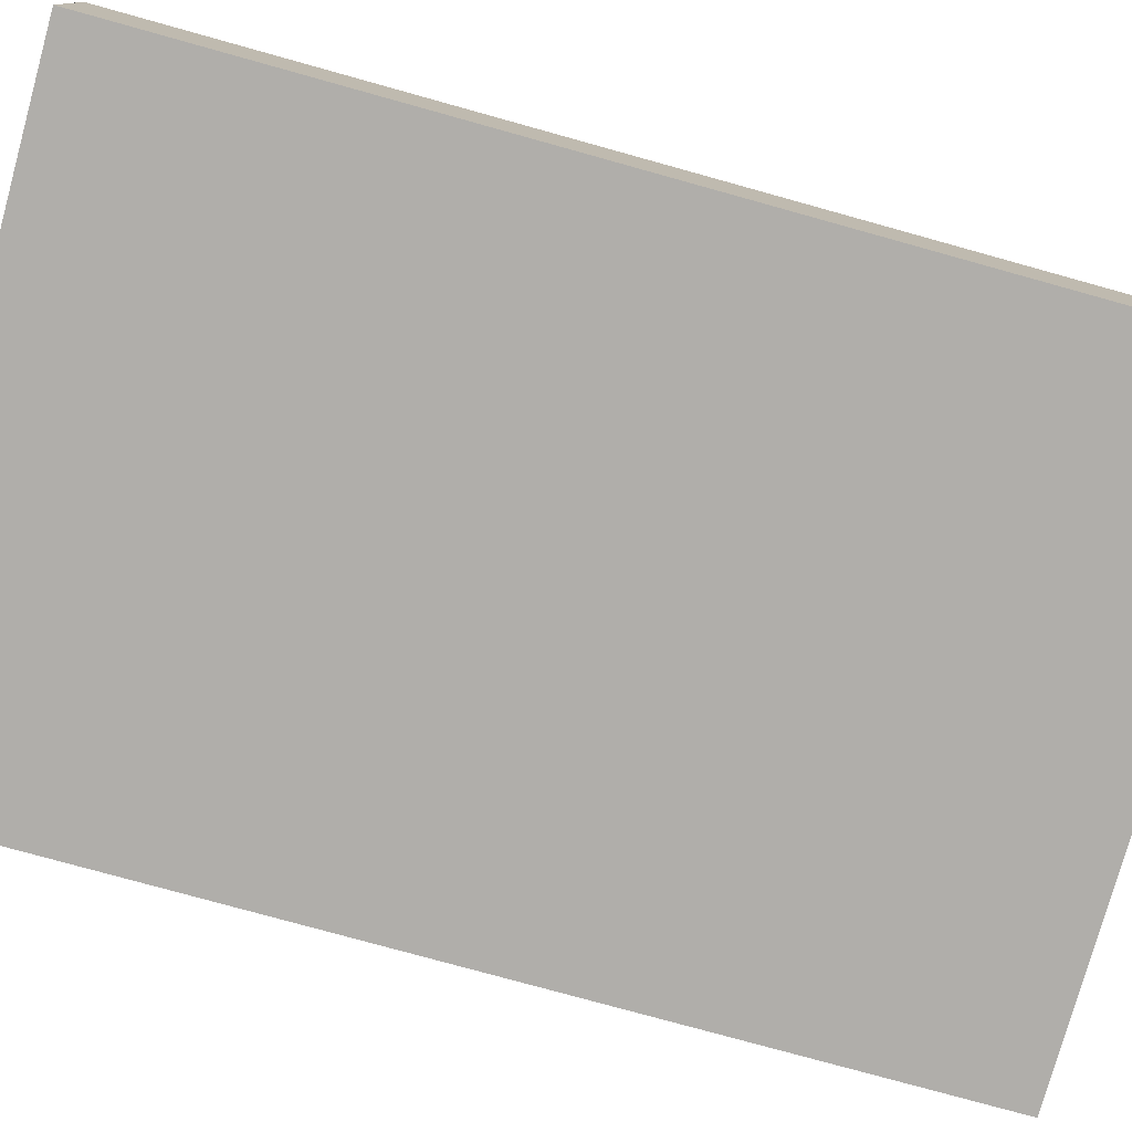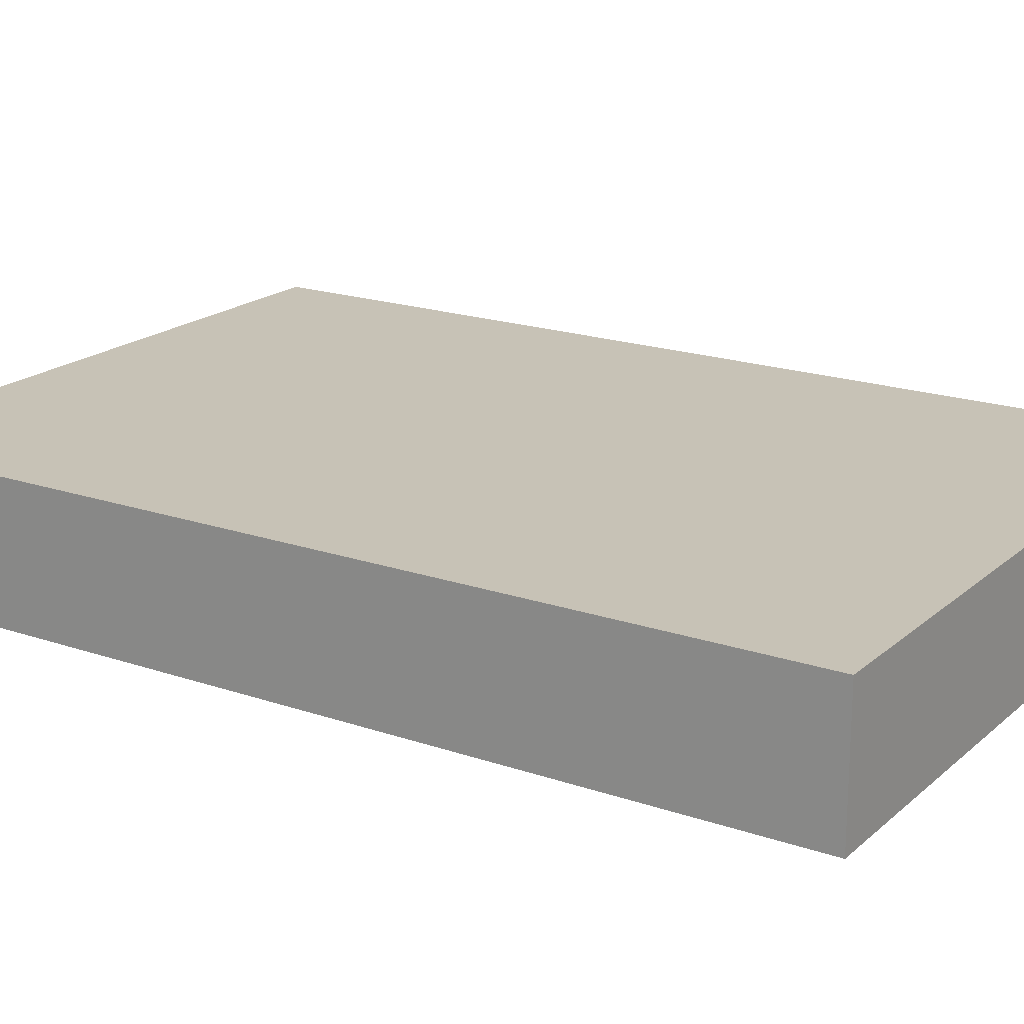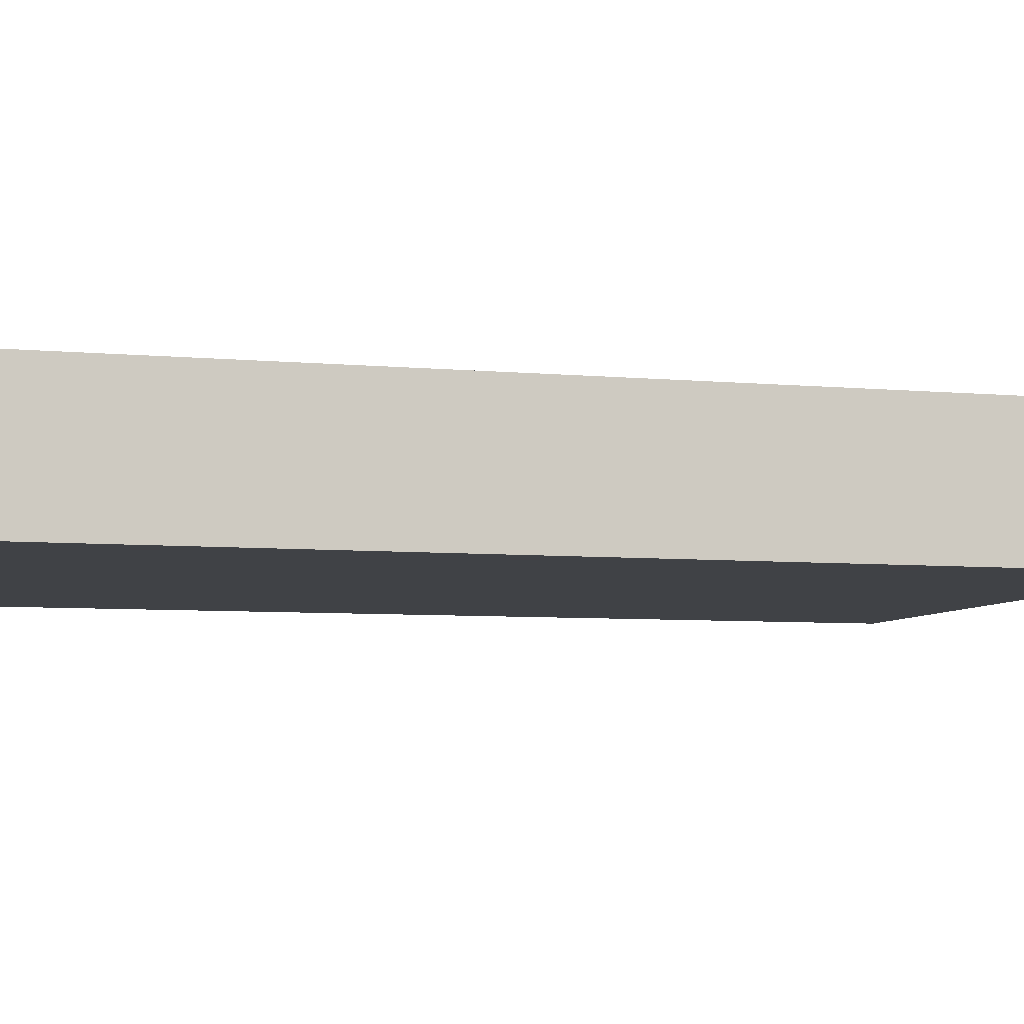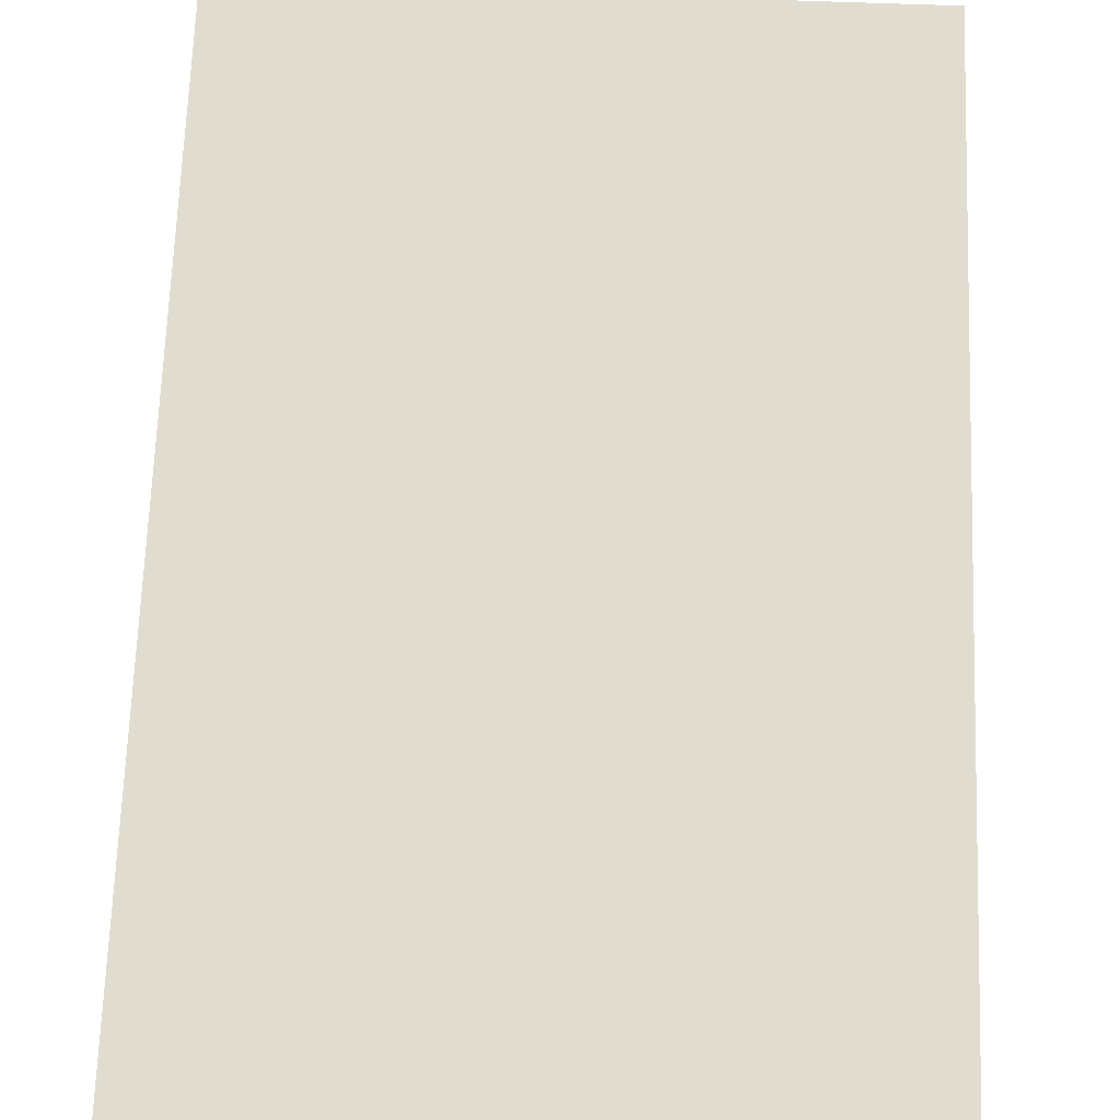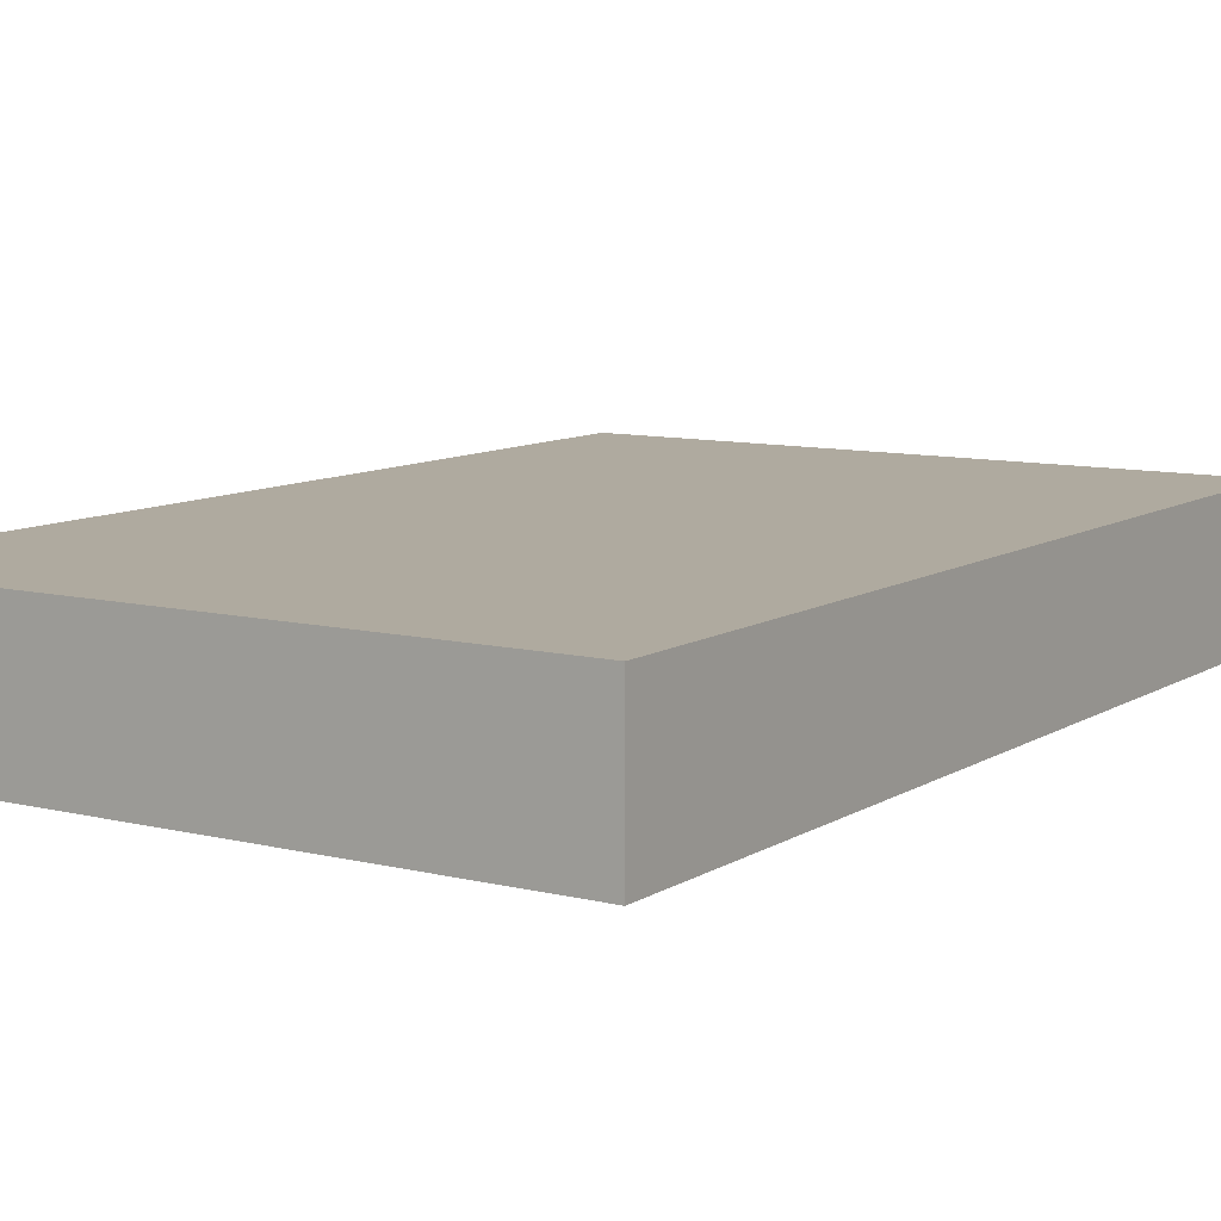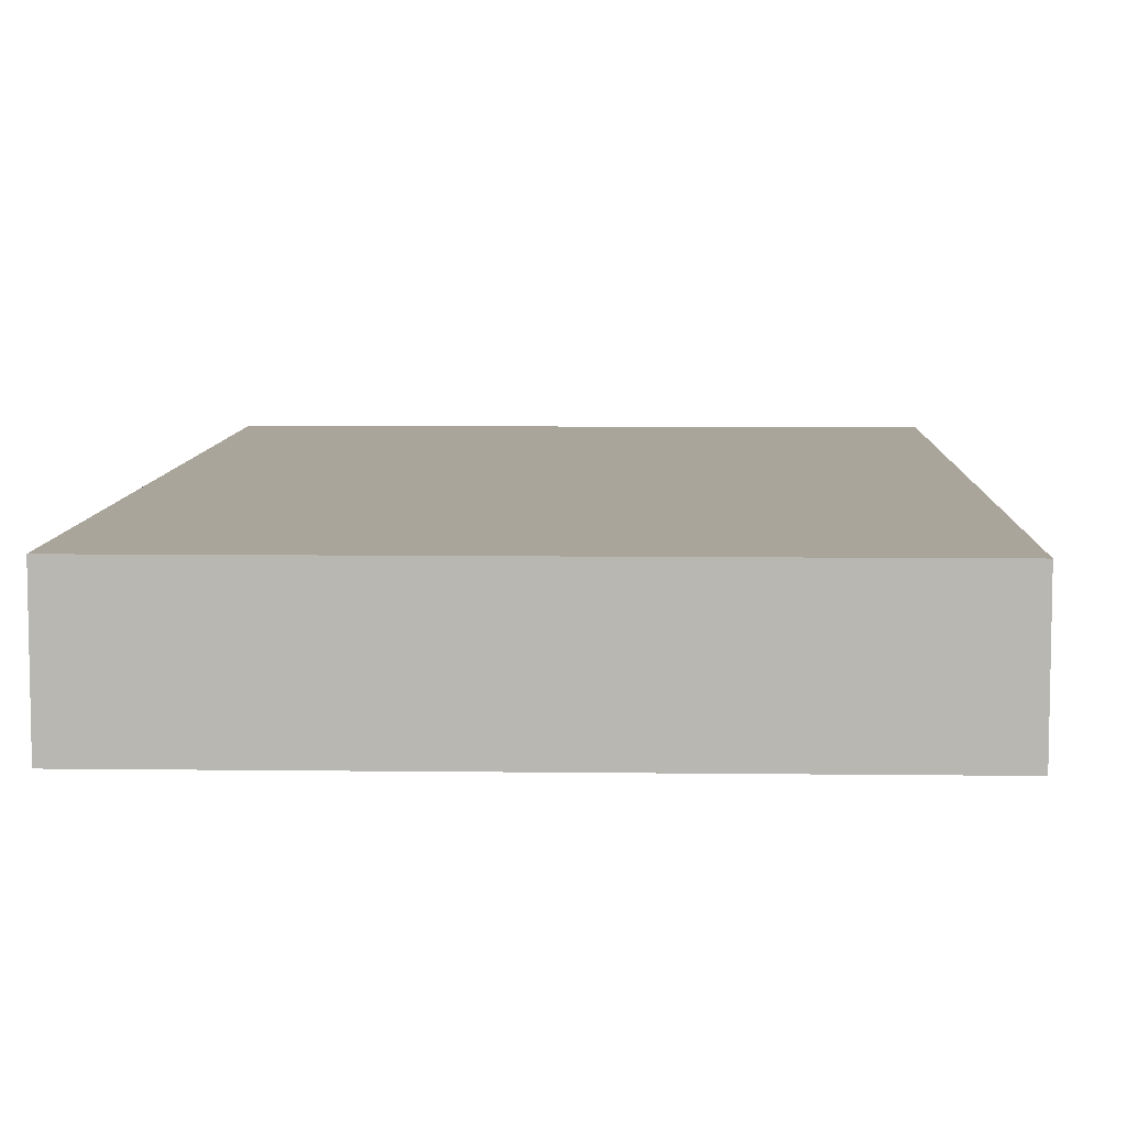
<metadata>
{"format":"obj","ext":"obj","renderer":"f3d","projection":"perspective","resolution":1024,"background":"white","views":[{"elev":-77.9,"azim":-105.5,"up":"+Z"},{"elev":19.2,"azim":122.9,"up":"+Z"},{"elev":-6.3,"azim":74.3,"up":"+Z"},{"elev":69.6,"azim":-177.9,"up":"+Z"},{"elev":9.5,"azim":-147.1,"up":"+Z"},{"elev":7.6,"azim":-178.0,"up":"+Z"}]}
</metadata>
<code>
v 0 0 0.03
v 0 0 0
v 0.14 0 0
v 0.14 0 0.03
v 0 -0.21 0.03
v 0 -0.21 0
v 0.14 -0.21 0
v 0.14 -0.21 0.03
f 1 2 3 4
f 5 6 7 8
f 1 2 6 5
f 2 3 7 6
f 3 4 8 7
f 4 1 5 8

</code>
